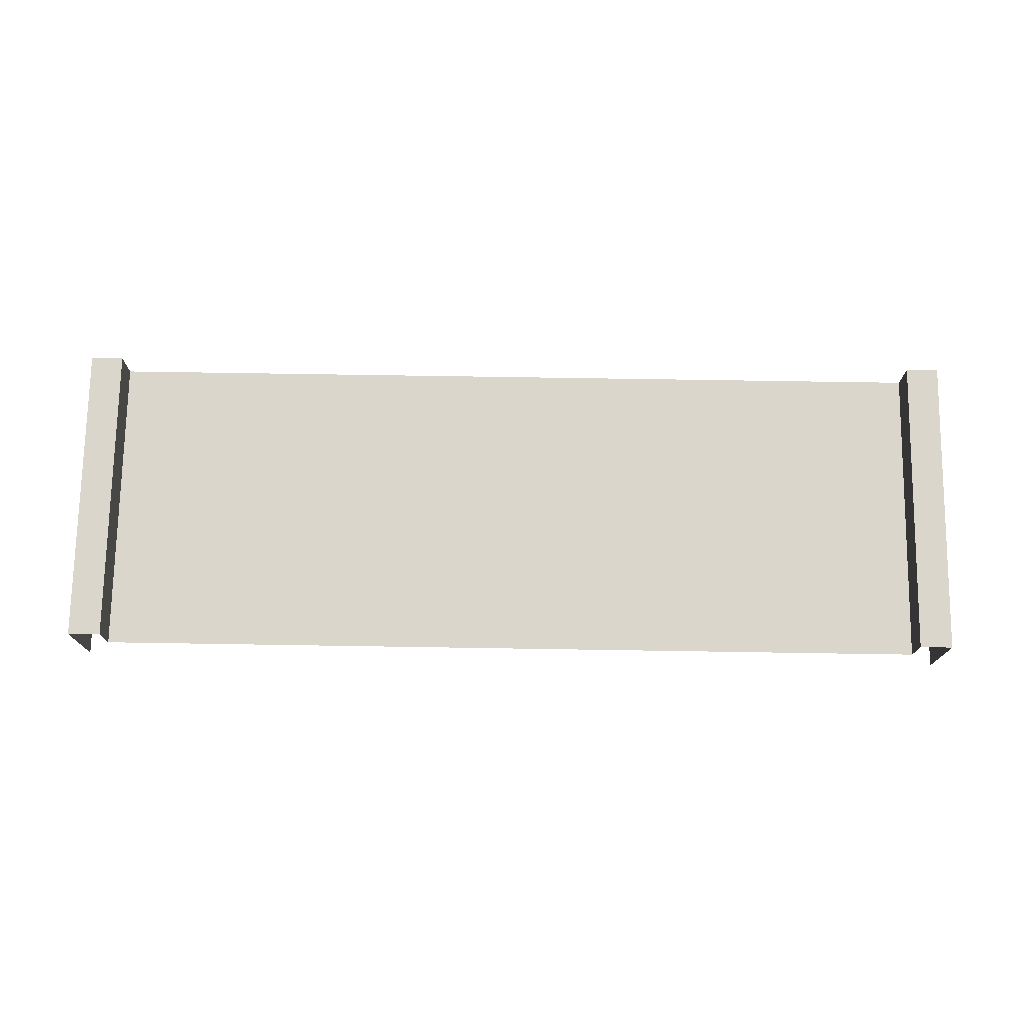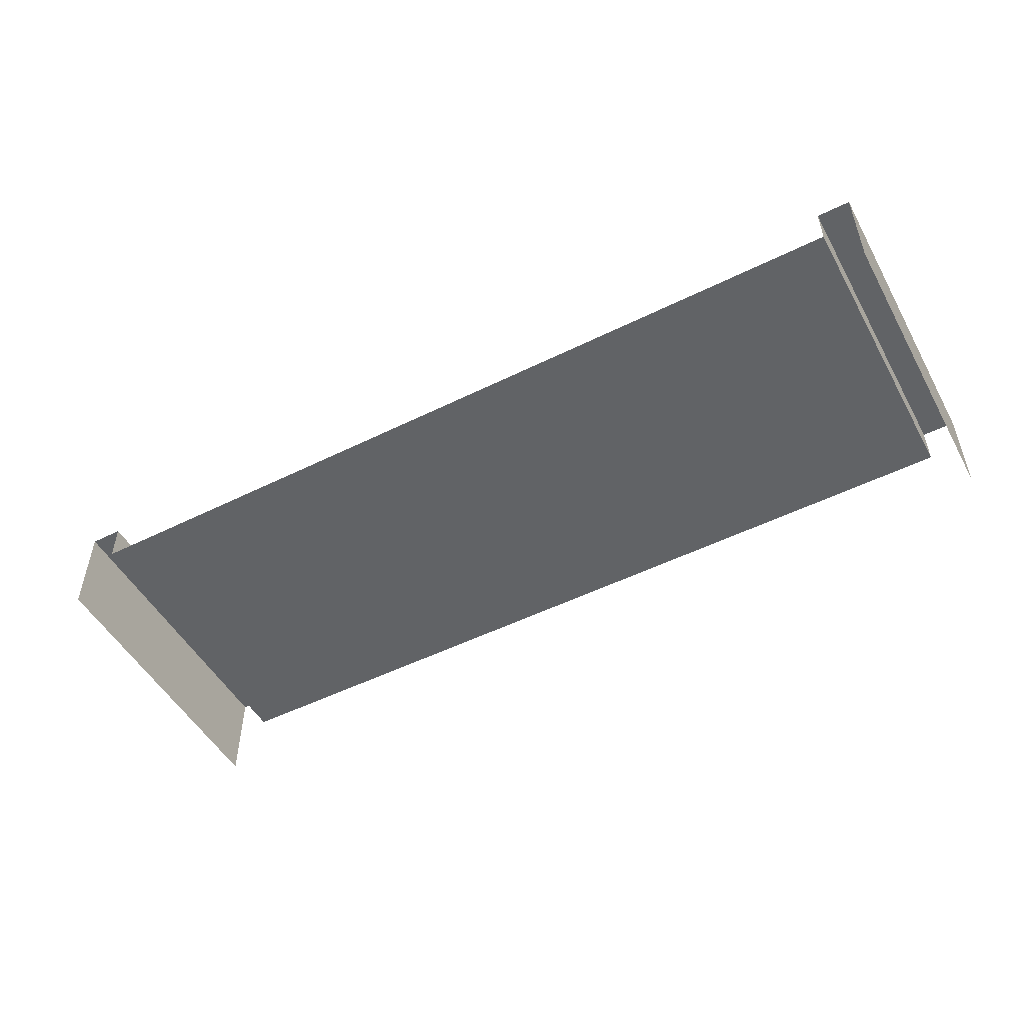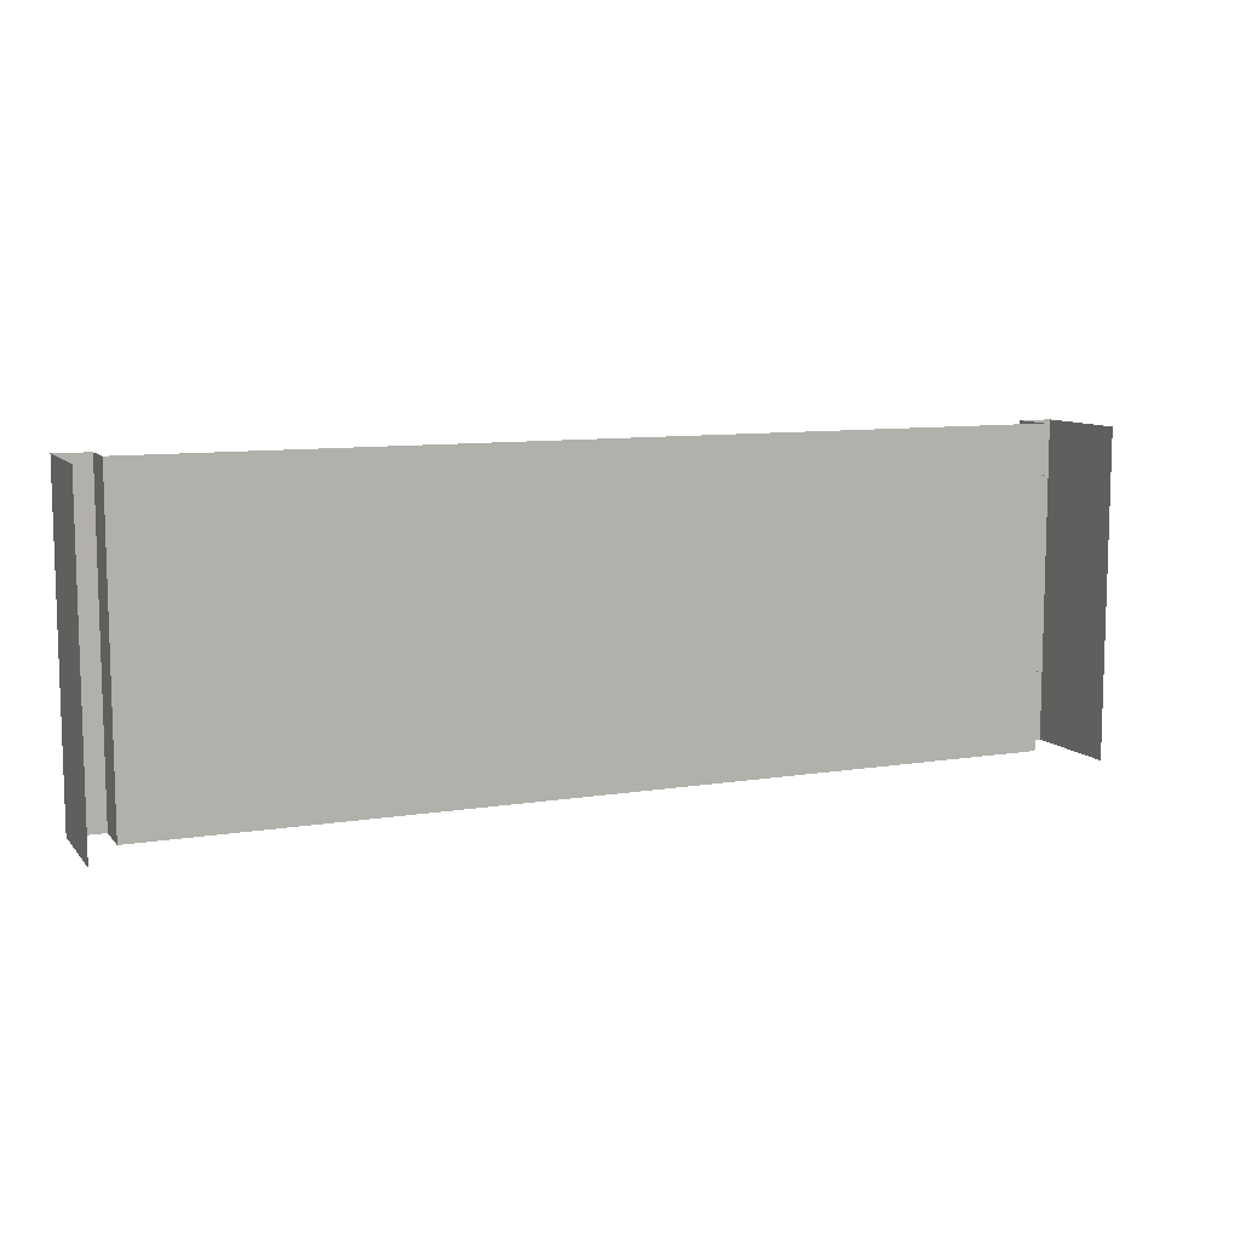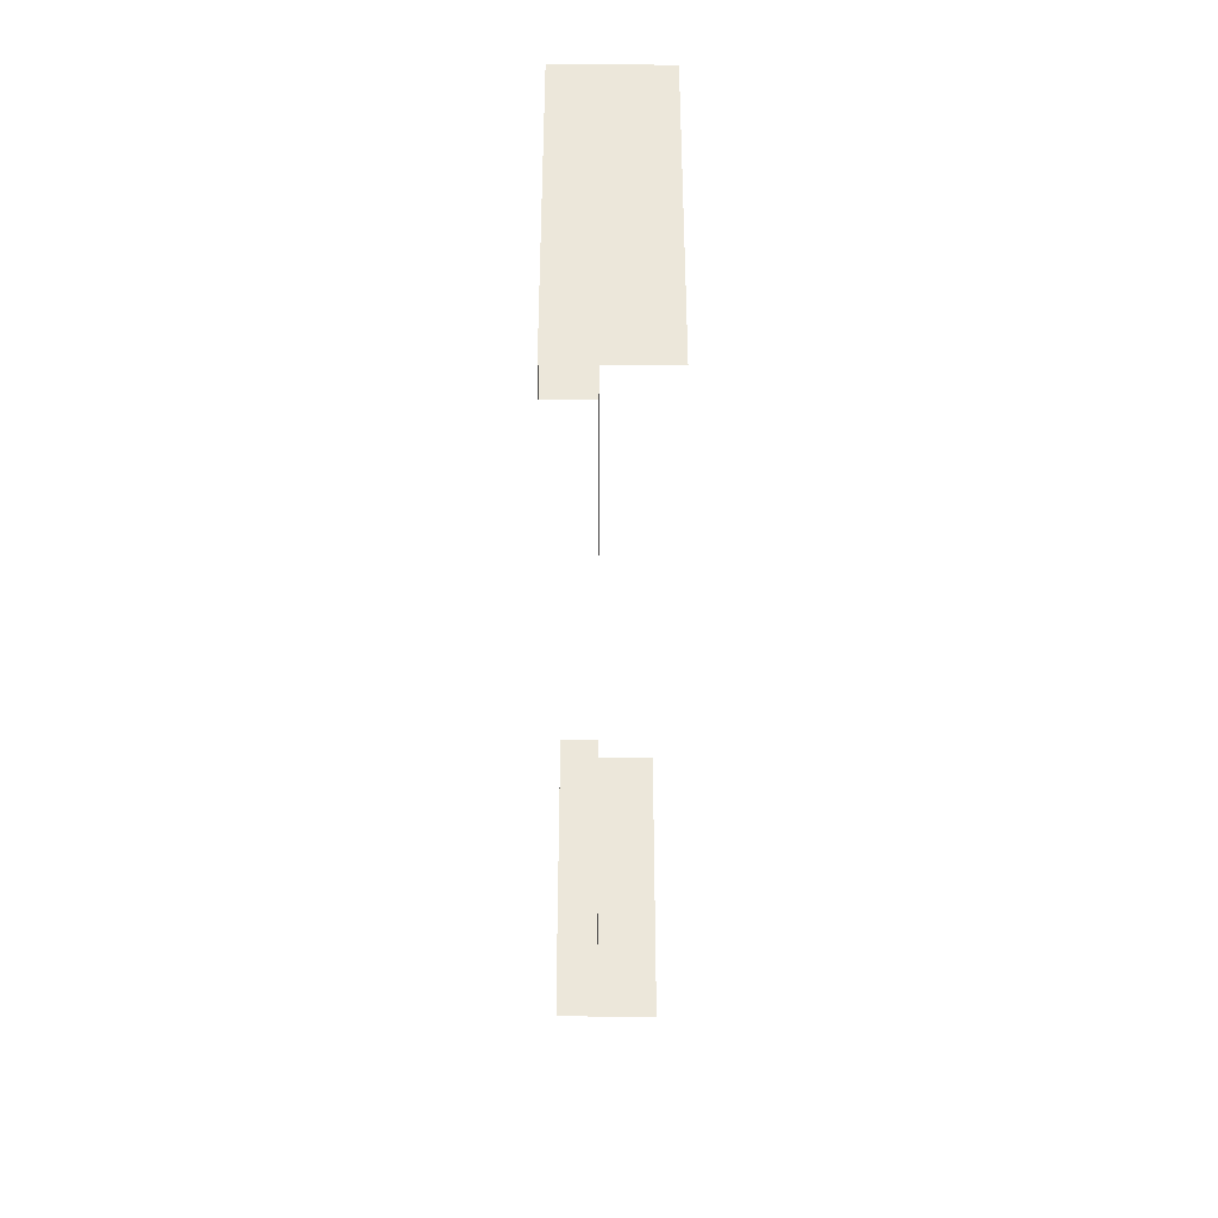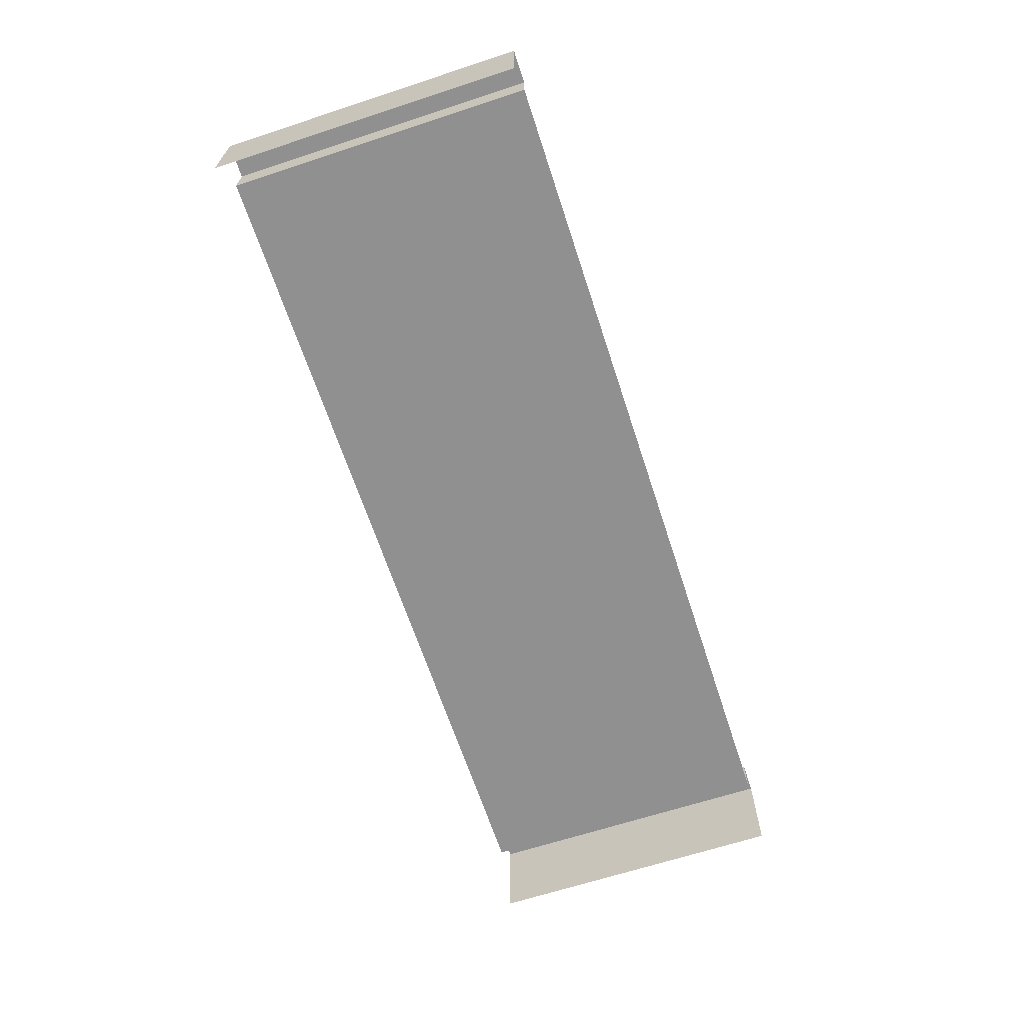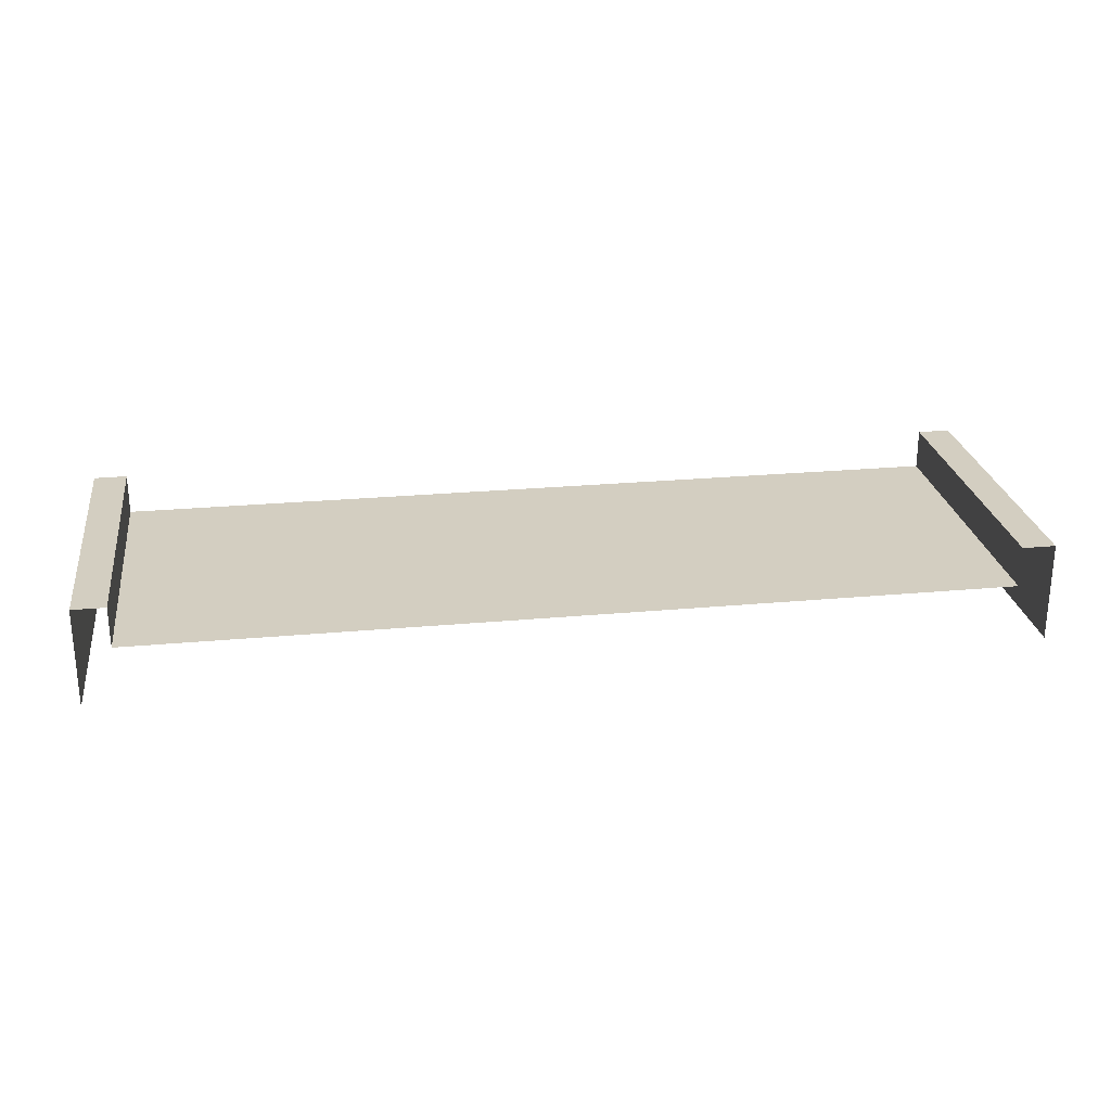
<metadata>
{"format":"obj","ext":"obj","renderer":"f3d","projection":"perspective","resolution":1024,"background":"white","views":[{"elev":74.1,"azim":0.9,"up":"+Y"},{"elev":-50.8,"azim":28.4,"up":"+Y"},{"elev":9.3,"azim":-23.3,"up":"+Z"},{"elev":-37.6,"azim":-90.3,"up":"+Z"},{"elev":-65.8,"azim":108.2,"up":"+Y"},{"elev":25.1,"azim":171.5,"up":"+Y"}]}
</metadata>
<code>
g default
v -3 0 0
v 0 0 0
v -3 0.19 0
v 0 0.19 0
v -3 0.19 -1
v 0 0.19 -1
v -3 0 -1
v 0 0 -1
v -0.1071 0.19 0
v -0.1071 0.19 -1
v -2.893 0.19 0
v -2.893 0.19 -1
v -3 0.3215 0
v -2.893 0.3215 0
v -3 0.3215 -1
v -2.893 0.3215 -1
v 0 0.3215 0
v 0 0.3215 -1
v -0.1071 0.3215 0
v -0.1071 0.3215 -1
g modelPanel2ViewSelectedSet blank_B_1x3
f 2 8 6 4
f 7 1 3 5
f 11 9 10 12
f 5 3 13 15
f 4 6 18 17
f 10 9 19 20
f 11 12 16 14
f 14 16 15 13
f 18 20 19 17

</code>
